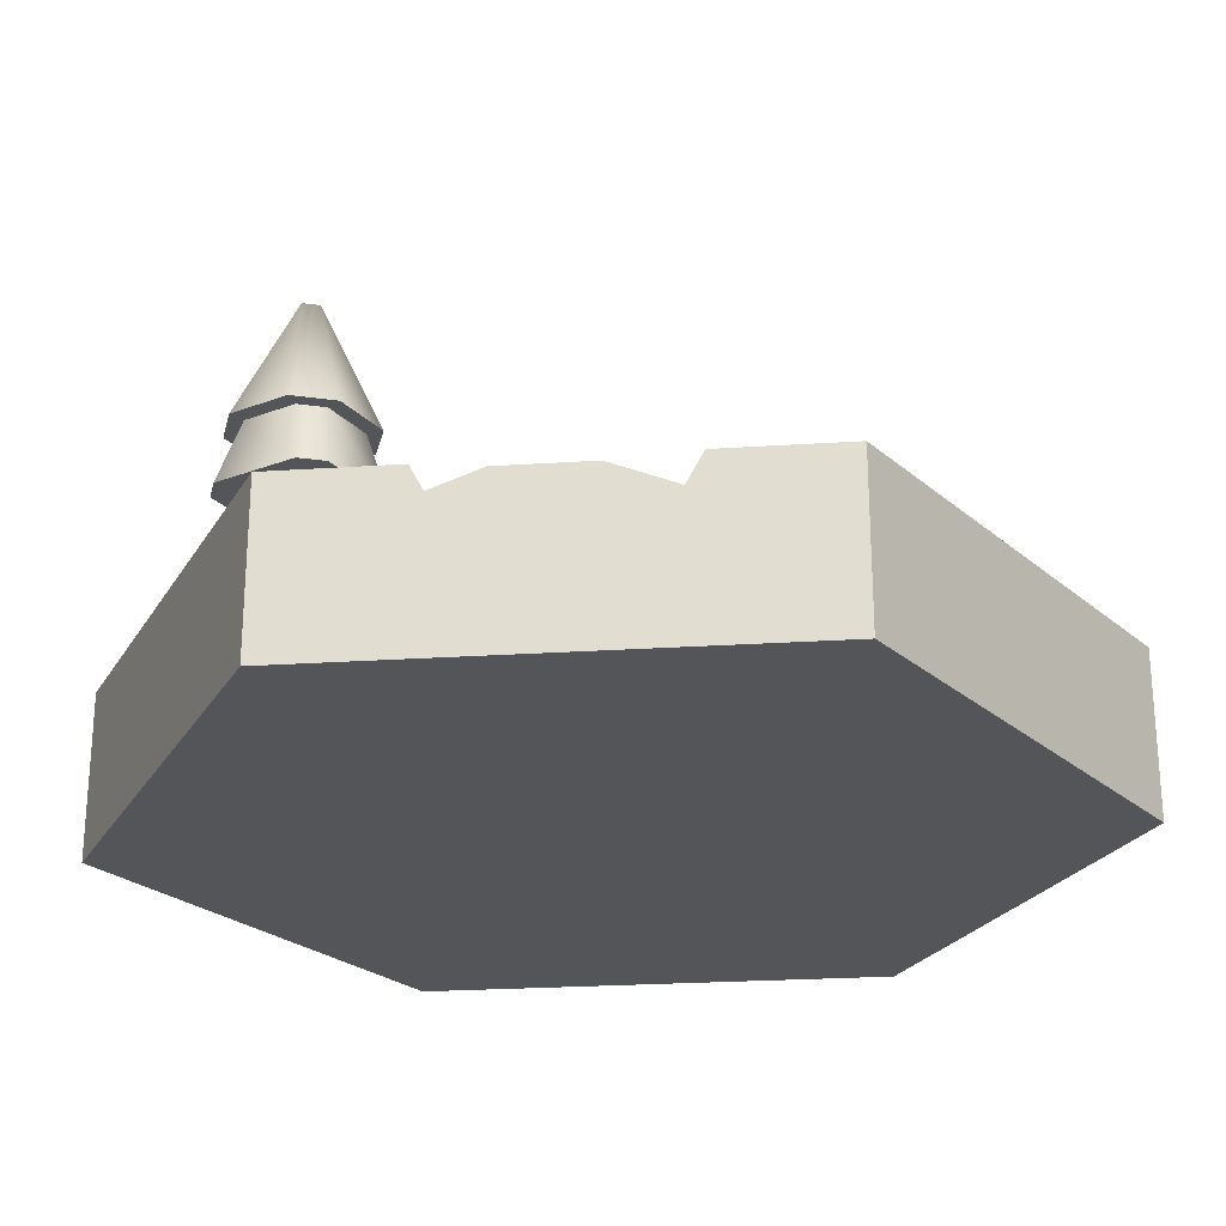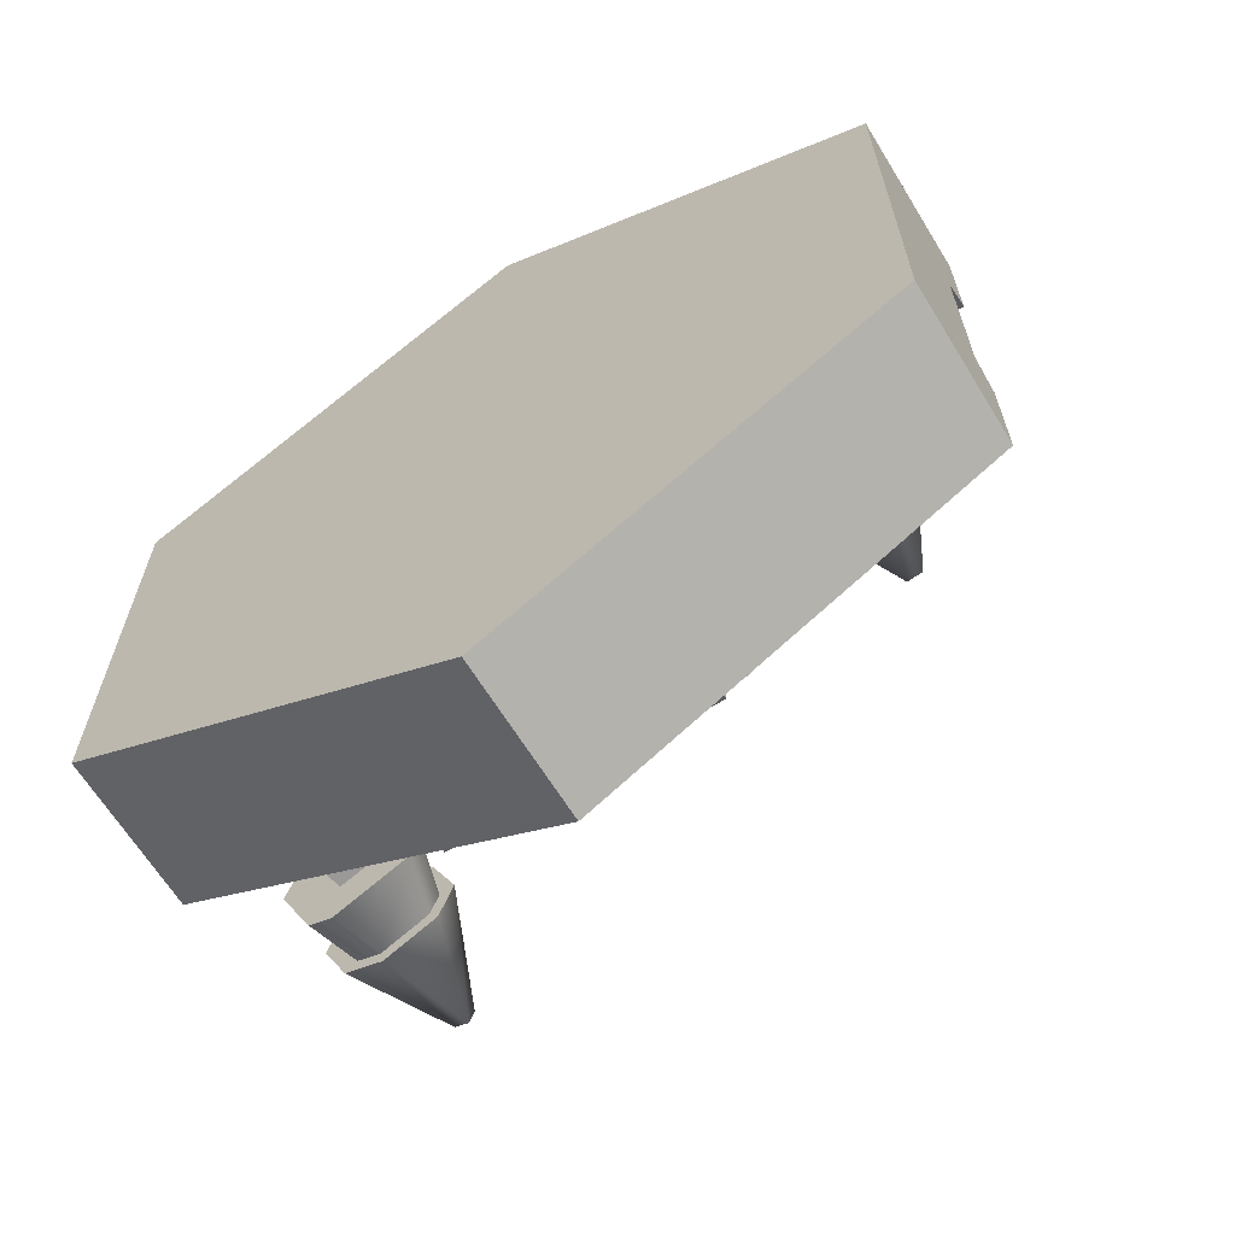
<metadata>
{"format":"obj","ext":"obj","renderer":"f3d","projection":"perspective","resolution":1024,"background":"white","views":[{"elev":-24.8,"azim":-83.9,"up":"+Y"},{"elev":-65.1,"azim":31.6,"up":"+Z"}]}
</metadata>
<code>
g bridge
v 0.03429 0.22 0.4081 1 1 1
v -0.00559 0.22 0.4467 1 1 1
v 0.02081 0.22 0.3543 1 1 1
v -0.03255 0.22 0.339 1 1 1
v -0.05896 0.22 0.4315 1 1 1
v -0.07244 0.22 0.3776 1 1 1
v -0.07225 0.2 0.4443 1 1 1
v -0.09023 0.2 0.3725 1 1 1
v 0.05208 0.2 0.4132 1 1 1
v -0.001096 0.2 0.4646 1 1 1
v -0.03705 0.2 0.3211 1 1 1
v 0.03411 0.2 0.3414 1 1 1
v -0.3772 0.1625 0.1195 1 1 1
v -0.1272 0.1625 0.0635 1 1 1
v -0.375 0.2 0.1395 1 1 1
v -0.125 0.2 0.0835 1 1 1
v 0.5 0.1625 -0.1195 1 1 1
v 0.3728 0.1625 -0.1195 1 1 1
v 0.5 0.2 -0.1395 1 1 1
v 0.375 0.2 -0.1395 1 1 1
v 0.1272 0.1625 0.0635 1 1 1
v 0.3772 0.1625 0.1195 1 1 1
v 0.125 0.2 0.0835 1 1 1
v 0.375 0.2 0.1395 1 1 1
v -0.5 0.1625 0.1195 1 1 1
v -0.5 0.2 0.1395 1 1 1
v 0.5 0.1625 0.1195 1 1 1
v 0.5 0.2 0.1395 1 1 1
v 0.5 0.2 0.2141 1 1 1
v 0.375 0.2 0.2141 1 1 1
v 0.125 0.2 0.1581 1 1 1
v -0.125 0.2 0.1581 1 1 1
v -0.375 0.2 0.2141 1 1 1
v -0.5 0.2 0.2141 1 1 1
v -0.3728 0.1625 -0.1195 1 1 1
v -0.5 0.1625 -0.1195 1 1 1
v -0.375 0.2 -0.1395 1 1 1
v -0.5 0.2 -0.1395 1 1 1
v 0.1228 0.1625 -0.1755 1 1 1
v -0.1228 0.1625 -0.1755 1 1 1
v 0.125 0.2 -0.1955 1 1 1
v -0.125 0.2 -0.1955 1 1 1
v 0.5 0.2 -0.2141 1 1 1
v 0.375 0.2 -0.2141 1 1 1
v 0.125 0.2 -0.2701 1 1 1
v -0.125 0.2 -0.2701 1 1 1
v -0.375 0.2 -0.2141 1 1 1
v -0.5 0.2 -0.2141 1 1 1
v -0.5 0 -0.2887 1 1 1
v -1.263e-13 0 -0.5774 1 1 1
v -0.5 0.1 -0.2887 1 1 1
v -1.263e-13 0.1 -0.5774 1 1 1
v 0.5 0 0.2887 1 1 1
v 1.278e-13 0 0.5774 1 1 1
v 0.5 0.1 0.2887 1 1 1
v 1.278e-13 0.1 0.5774 1 1 1
v -0.5 0 0.2887 1 1 1
v -0.5 0.1 0.2887 1 1 1
v 0.5 0.1 -0.2887 1 1 1
v 0.5 0 -0.2887 1 1 1
v 0.5 0.1 -0.1195 1 1 1
v 0.5 3.181e-18 -0.1195 1 1 1
v 0.5 2.635e-18 0.1195 1 1 1
v -0.5 1.446e-17 0.1195 1 1 1
v -0.5 2.635e-18 -0.1195 1 1 1
v -0.5 0.1 0.1195 1 1 1
v -0.5 0.1 -0.1195 1 1 1
v 0.5 0.1 0.1195 1 1 1
v -0.5 1.446e-17 0.1195 1 1 1
v 1.256e-13 0.1 0.5774 1 1 1
v 0.5 0.2 0.2887 1 1 1
v 1.256e-13 0.2 0.5774 1 1 1
v -0.5 0.2 0.1395 1 1 1
v -0.5 0.2 0.2141 1 1 1
v -0.5 0.2 0.2887 1 1 1
v 0.5 0.2 0.1395 1 1 1
v 0.5 0.2 0.2141 1 1 1
v -1.285e-13 0.1 -0.5774 1 1 1
v -0.5 0.2 -0.2887 1 1 1
v -1.285e-13 0.2 -0.5774 1 1 1
v -0.5 0.2 -0.2141 1 1 1
v -0.5 0.2 -0.1395 1 1 1
v 0.5 0.2 -0.2141 1 1 1
v 0.375 0.2 -0.2141 1 1 1
v 0.5 0.2 -0.2887 1 1 1
v 0.125 0.2 -0.2701 1 1 1
v -0.125 0.2 -0.2701 1 1 1
v -0.375 0.2 -0.2141 1 1 1
v 0.375 0.2 0.2141 1 1 1
v 0.125 0.2 0.1581 1 1 1
v -0.125 0.2 0.1581 1 1 1
v -0.375 0.2 0.2141 1 1 1
v 0.5 0.2 -0.1395 1 1 1
v -0.391 0.3332 -0.2311 1 1 1
v -0.3316 0.4812 -0.2693 1 1 1
v -0.3243 0.3332 -0.1991 1 1 1
v -0.3196 0.4812 -0.2943 1 1 1
v -0.327 0.3332 -0.3645 1 1 1
v -0.2603 0.3332 -0.3326 1 1 1
v -0.4084 0.3332 -0.2804 1 1 1
v -0.3764 0.3332 -0.3472 1 1 1
v -0.3382 0.4812 -0.2878 1 1 1
v -0.2429 0.3332 -0.2832 1 1 1
v -0.2749 0.3332 -0.2165 1 1 1
v -0.3131 0.4812 -0.2758 1 1 1
v -0.281 0.2592 -0.2037 1 1 1
v -0.2897 0.3332 -0.2284 1 1 1
v -0.2368 0.2592 -0.2959 1 1 1
v -0.2615 0.3332 -0.2872 1 1 1
v -0.4037 0.2592 -0.2372 1 1 1
v -0.379 0.3332 -0.2459 1 1 1
v -0.3115 0.2592 -0.193 1 1 1
v -0.3202 0.3332 -0.2177 1 1 1
v -0.3703 0.2592 -0.3599 1 1 1
v -0.3616 0.3332 -0.3352 1 1 1
v -0.4145 0.2592 -0.2677 1 1 1
v -0.3898 0.3332 -0.2764 1 1 1
v -0.3398 0.2592 -0.3706 1 1 1
v -0.2476 0.2592 -0.3265 1 1 1
v -0.3311 0.3332 -0.346 1 1 1
v -0.2722 0.3332 -0.3178 1 1 1
v 0.1685 0.3602 0.3377 1 1 1
v 0.2533 0.5382 0.3319 1 1 1
v 0.2202 0.3602 0.4102 1 1 1
v 0.2804 0.5382 0.3126 1 1 1
v 0.3135 0.3602 0.2343 1 1 1
v 0.3651 0.3602 0.3068 1 1 1
v 0.1789 0.3602 0.2756 1 1 1
v 0.2514 0.3602 0.2239 1 1 1
v 0.2572 0.5382 0.3087 1 1 1
v 0.3547 0.3602 0.3689 1 1 1
v 0.2823 0.3602 0.4205 1 1 1
v 0.2765 0.5382 0.3358 1 1 1
v 0.2685 0.2712 0.4304 1 1 1
v 0.2737 0.3602 0.3994 1 1 1
v 0.3686 0.2712 0.359 1 1 1
v 0.3375 0.3602 0.3538 1 1 1
v 0.1587 0.2712 0.3239 1 1 1
v 0.1897 0.3602 0.3291 1 1 1
v 0.2301 0.2712 0.424 1 1 1
v 0.2353 0.3602 0.3929 1 1 1
v 0.2652 0.2712 0.2141 1 1 1
v 0.26 0.3602 0.2451 1 1 1
v 0.1651 0.2712 0.2855 1 1 1
v 0.1961 0.3602 0.2907 1 1 1
v 0.3036 0.2712 0.2205 1 1 1
v 0.375 0.2712 0.3206 1 1 1
v 0.2984 0.3602 0.2515 1 1 1
v 0.344 0.3602 0.3154 1 1 1
v -0.2 0.2 -0.367 1 1 1
v -0.2 0.2568 -0.367 1 1 1
v -0.2 0.2 -0.2833 1 1 1
v -0.2 0.2568 -0.2833 1 1 1
v -0.2 0.2724 -0.2044 1 1 1
v -0.2 0.3086 -0.2269 1 1 1
v -0.2 0.3531 -0.1125 1 1 1
v -0.2 0.3112 -0.1046 1 1 1
v -0.2 0.3531 0.01034 1 1 1
v -0.2 0.3112 0.00248 1 1 1
v -0.2 0.2724 0.1023 1 1 1
v -0.2 0.3086 0.1248 1 1 1
v -0.2 0.2 0.1811 1 1 1
v -0.2 0.2568 0.1811 1 1 1
v -0.2 0.2 0.2649 1 1 1
v -0.2 0.2568 0.2649 1 1 1
v 0.1349 0.2568 -0.367 1 1 1
v 0.1349 0.2568 -0.2833 1 1 1
v 0.05116 0.2568 -0.367 1 1 1
v 0.05116 0.2568 -0.2833 1 1 1
v 0.1349 0.2 -0.2833 1 1 1
v 0.1349 0.2 -0.367 1 1 1
v 0.09302 0.2 -0.2833 1 1 1
v 0.09302 0.2 -0.367 1 1 1
v 0.05116 0.2 0.2649 1 1 1
v 0.05116 0.2 -0.367 1 1 1
v 0.09302 0.2 0.1811 1 1 1
v 0.05116 0.2 0.1811 1 1 1
v 0.09302 0.2 0.2649 1 1 1
v 0.1349 0.2 0.1811 1 1 1
v 0.1349 0.2 0.2649 1 1 1
v 0.05116 0.2 -0.2833 1 1 1
v -0.1163 0.2 0.1811 1 1 1
v -0.1163 0.2 -0.2833 1 1 1
v -0.1581 0.2 0.2649 1 1 1
v -0.1163 0.2 0.2649 1 1 1
v -0.1163 0.2 -0.367 1 1 1
v -0.1581 0.2 -0.367 1 1 1
v -0.1581 0.2 0.1811 1 1 1
v -0.1581 0.2 -0.2833 1 1 1
v -0.1163 0.2568 -0.367 1 1 1
v -0.1163 0.2568 -0.2833 1 1 1
v 0.1349 0.2568 0.1811 1 1 1
v 0.1349 0.2568 0.2649 1 1 1
v 0.05116 0.2568 0.1811 1 1 1
v 0.05116 0.2568 0.2649 1 1 1
v 0.1349 0.3086 -0.2269 1 1 1
v 0.1349 0.2724 -0.2044 1 1 1
v 0.1349 0.3531 -0.1125 1 1 1
v 0.1349 0.3112 -0.1046 1 1 1
v 0.1349 0.3531 0.01034 1 1 1
v 0.1349 0.3112 0.00248 1 1 1
v 0.1349 0.2724 0.1023 1 1 1
v 0.1349 0.3086 0.1248 1 1 1
v -0.1163 0.2568 0.1811 1 1 1
v -0.1163 0.2568 0.2649 1 1 1
v 0.05116 0.3112 -0.1046 1 1 1
v 0.05116 0.3112 0.00248 1 1 1
v 0.09302 0.3112 -0.1046 1 1 1
v 0.09302 0.3112 0.00248 1 1 1
v -0.1163 0.3531 -0.1125 1 1 1
v -0.1163 0.3531 0.01034 1 1 1
v -0.1163 0.3086 -0.2269 1 1 1
v 0.05116 0.3531 -0.1125 1 1 1
v 0.05116 0.3531 0.01034 1 1 1
v -0.1581 0.3112 -0.1046 1 1 1
v -0.1581 0.3112 0.00248 1 1 1
v -0.1163 0.3112 -0.1046 1 1 1
v -0.1163 0.3112 0.00248 1 1 1
v 0.05116 0.3086 -0.2269 1 1 1
v 0.05116 0.3086 0.1248 1 1 1
v -0.1581 0.2724 -0.2044 1 1 1
v -0.1163 0.2724 -0.2044 1 1 1
v 0.09302 0.2724 0.1023 1 1 1
v 0.05116 0.2724 0.1023 1 1 1
v -0.1163 0.3086 0.1248 1 1 1
v 0.05116 0.2724 -0.2044 1 1 1
v -0.1163 0.2724 0.1023 1 1 1
v -0.1581 0.2724 0.1023 1 1 1
v 0.09302 0.2724 -0.2044 1 1 1
v -0.2812 0.2 -0.2974 1 1 1
v -0.3413 0.2 -0.3262 1 1 1
v -0.31 0.2 -0.2374 1 1 1
v -0.3701 0.2 -0.2662 1 1 1
v -0.296 0.2592 -0.2922 1 1 1
v -0.3152 0.2592 -0.2522 1 1 1
v -0.3361 0.2592 -0.3114 1 1 1
v -0.3553 0.2592 -0.2714 1 1 1
v 0.3227 0.2 0.3316 1 1 1
v 0.2762 0.2 0.2664 1 1 1
v 0.2575 0.2 0.3781 1 1 1
v 0.211 0.2 0.3129 1 1 1
v 0.3041 0.2712 0.3285 1 1 1
v 0.2606 0.2712 0.3595 1 1 1
v 0.2731 0.2712 0.285 1 1 1
v 0.2296 0.2712 0.316 1 1 1
f 3 2 1
f 2 3 4
f 2 4 5
f 5 4 6
f 6 7 5
f 7 6 8
f 1 10 9
f 10 1 2
f 2 7 10
f 7 2 5
f 11 6 4
f 6 11 8
f 12 1 9
f 1 12 3
f 11 3 12
f 3 11 4
f 15 14 13
f 14 15 16
f 19 18 17
f 18 19 20
f 23 22 21
f 22 23 24
f 26 13 25
f 13 26 15
f 16 21 14
f 21 16 23
f 24 27 22
f 27 24 28
f 24 29 28
f 29 24 30
f 30 24 23
f 30 23 31
f 31 23 16
f 31 16 32
f 32 16 15
f 32 15 33
f 33 15 26
f 33 26 34
f 37 36 35
f 36 37 38
f 41 40 39
f 40 41 42
f 42 35 40
f 35 42 37
f 43 20 19
f 20 43 44
f 20 44 41
f 41 44 45
f 41 45 42
f 42 45 46
f 42 46 37
f 37 46 47
f 37 47 38
f 38 47 48
f 20 39 18
f 39 20 41
f 51 50 49
f 50 51 52
f 55 54 53
f 54 55 56
f 56 57 54
f 57 56 58
f 61 60 59
f 60 61 62
f 52 60 50
f 60 52 59
f 54 63 53
f 63 54 62
f 62 54 60
f 60 54 50
f 50 54 57
f 50 57 64
f 50 64 65
f 50 65 49
f 57 66 64
f 66 57 58
f 65 51 49
f 51 65 67
f 55 63 68
f 63 55 53
f 69 67 65
f 67 69 36
f 36 69 25
f 25 69 66
f 17 22 27
f 22 17 18
f 22 18 21
f 21 18 39
f 21 39 14
f 14 39 40
f 14 40 35
f 14 35 13
f 13 35 36
f 13 36 25
f 27 61 17
f 61 27 62
f 62 27 63
f 63 27 68
f 71 70 55
f 70 71 72
f 58 25 66
f 25 58 73
f 73 58 74
f 74 58 75
f 76 68 27
f 68 76 55
f 55 76 77
f 55 77 71
f 79 78 51
f 78 79 80
f 72 58 70
f 58 72 75
f 67 79 51
f 79 67 81
f 81 67 82
f 82 67 36
f 85 84 83
f 84 85 80
f 84 80 86
f 86 80 87
f 87 80 79
f 87 79 88
f 88 79 81
f 89 71 77
f 71 89 72
f 72 89 90
f 72 90 91
f 72 91 75
f 75 91 92
f 75 92 74
f 80 59 78
f 59 80 85
f 83 59 85
f 59 83 61
f 61 83 93
f 61 93 17
f 96 95 94
f 99 98 97
f 102 101 100
f 105 104 103
f 102 105 97
f 105 102 95
f 103 98 99
f 98 103 101
f 101 103 104
f 101 104 100
f 100 104 96
f 100 96 94
f 97 103 99
f 103 97 105
f 96 105 95
f 105 96 104
f 95 100 94
f 100 95 102
f 102 98 101
f 98 102 97
f 108 107 106
f 107 108 109
f 112 111 110
f 111 112 113
f 116 115 114
f 115 116 117
f 120 119 118
f 119 120 121
f 107 112 106
f 112 107 113
f 110 117 116
f 117 110 111
f 121 108 119
f 108 121 109
f 115 118 114
f 118 115 120
f 108 118 119
f 118 108 114
f 114 108 106
f 114 106 116
f 116 106 112
f 116 112 110
f 124 123 122
f 127 126 125
f 130 129 128
f 133 132 131
f 130 133 125
f 133 130 123
f 131 126 127
f 126 131 129
f 129 131 132
f 129 132 128
f 128 132 124
f 128 124 122
f 125 131 127
f 131 125 133
f 124 133 123
f 133 124 132
f 123 128 122
f 128 123 130
f 130 126 129
f 126 130 125
f 136 135 134
f 135 136 137
f 140 139 138
f 139 140 141
f 144 143 142
f 143 144 145
f 148 147 146
f 147 148 149
f 135 140 134
f 140 135 141
f 138 145 144
f 145 138 139
f 149 136 147
f 136 149 137
f 143 146 142
f 146 143 148
f 136 146 147
f 146 136 142
f 142 136 134
f 142 134 144
f 144 134 140
f 144 140 138
f 152 151 150
f 151 152 153
f 153 152 154
f 153 154 155
f 155 154 156
f 156 154 157
f 156 157 158
f 158 157 159
f 158 159 160
f 158 160 161
f 161 160 162
f 161 162 163
f 163 162 164
f 163 164 165
f 168 167 166
f 167 168 169
f 172 171 170
f 171 172 173
f 172 174 173
f 173 174 175
f 176 174 172
f 175 174 177
f 174 176 178
f 179 178 176
f 178 179 180
f 175 177 181
f 182 181 177
f 181 182 183
f 182 184 183
f 184 182 185
f 183 184 186
f 186 184 187
f 187 184 188
f 164 188 184
f 188 164 162
f 187 188 189
f 152 187 189
f 187 152 150
f 151 191 190
f 191 151 153
f 168 173 175
f 173 168 171
f 171 168 166
f 151 187 150
f 187 151 186
f 186 151 190
f 194 193 192
f 193 194 195
f 193 178 180
f 178 193 174
f 174 193 195
f 167 171 166
f 171 167 170
f 170 167 196
f 170 196 197
f 197 196 198
f 197 198 199
f 199 198 200
f 199 200 201
f 201 200 202
f 202 200 203
f 202 203 179
f 179 203 192
f 179 192 193
f 179 193 180
f 163 205 204
f 205 163 165
f 205 184 185
f 184 205 164
f 164 205 165
f 208 207 206
f 207 208 209
f 199 209 208
f 209 199 201
f 156 211 210
f 211 156 158
f 153 212 191
f 212 153 155
f 213 200 198
f 200 213 214
f 155 210 212
f 210 155 156
f 215 159 157
f 159 215 216
f 217 216 215
f 216 217 218
f 169 196 167
f 196 169 219
f 220 192 203
f 192 220 194
f 219 198 196
f 198 219 213
f 221 157 154
f 157 221 215
f 215 222 217
f 222 215 221
f 224 209 223
f 209 224 207
f 201 223 209
f 223 201 202
f 161 204 225
f 204 161 163
f 181 168 175
f 168 181 169
f 169 181 226
f 169 226 219
f 219 226 213
f 213 226 206
f 213 206 214
f 214 206 207
f 214 207 224
f 214 224 220
f 220 224 177
f 220 177 194
f 194 177 174
f 194 174 195
f 191 186 190
f 186 191 183
f 183 191 212
f 183 212 222
f 222 212 210
f 222 210 217
f 217 210 211
f 217 211 218
f 218 211 227
f 227 211 225
f 227 225 182
f 182 225 204
f 182 204 205
f 182 205 185
f 160 216 228
f 216 160 159
f 218 228 216
f 228 218 227
f 162 228 188
f 228 162 160
f 176 202 179
f 202 176 223
f 208 197 199
f 197 208 229
f 206 229 208
f 229 206 226
f 229 170 197
f 170 229 172
f 214 203 200
f 203 214 220
f 158 225 211
f 225 158 161
f 154 189 221
f 189 154 152
f 188 221 189
f 221 188 215
f 215 188 216
f 216 188 228
f 229 176 172
f 176 229 208
f 176 208 209
f 176 209 223
f 183 226 181
f 226 183 222
f 227 177 224
f 177 227 182
f 217 207 206
f 207 217 218
f 222 206 226
f 206 222 217
f 218 224 207
f 224 218 227
f 232 231 230
f 231 232 233
f 234 232 230
f 232 234 235
f 236 230 231
f 230 236 234
f 237 231 233
f 231 237 236
f 232 237 233
f 237 232 235
f 240 239 238
f 239 240 241
f 242 240 238
f 240 242 243
f 244 238 239
f 238 244 242
f 245 239 241
f 239 245 244
f 240 245 241
f 245 240 243
g bridge
f 3 2 1
f 2 3 4
f 2 4 5
f 5 4 6
f 6 7 5
f 7 6 8
f 1 10 9
f 10 1 2
f 2 7 10
f 7 2 5
f 11 6 4
f 6 11 8
f 12 1 9
f 1 12 3
f 11 3 12
f 3 11 4
f 15 14 13
f 14 15 16
f 19 18 17
f 18 19 20
f 23 22 21
f 22 23 24
f 26 13 25
f 13 26 15
f 16 21 14
f 21 16 23
f 24 27 22
f 27 24 28
f 24 29 28
f 29 24 30
f 30 24 23
f 30 23 31
f 31 23 16
f 31 16 32
f 32 16 15
f 32 15 33
f 33 15 26
f 33 26 34
f 37 36 35
f 36 37 38
f 41 40 39
f 40 41 42
f 42 35 40
f 35 42 37
f 43 20 19
f 20 43 44
f 20 44 41
f 41 44 45
f 41 45 42
f 42 45 46
f 42 46 37
f 37 46 47
f 37 47 38
f 38 47 48
f 20 39 18
f 39 20 41
f 51 50 49
f 50 51 52
f 55 54 53
f 54 55 56
f 56 57 54
f 57 56 58
f 61 60 59
f 60 61 62
f 52 60 50
f 60 52 59
f 54 63 53
f 63 54 62
f 62 54 60
f 60 54 50
f 50 54 57
f 50 57 64
f 50 64 65
f 50 65 49
f 57 66 64
f 66 57 58
f 65 51 49
f 51 65 67
f 55 63 68
f 63 55 53
f 69 67 65
f 67 69 36
f 36 69 25
f 25 69 66
f 17 22 27
f 22 17 18
f 22 18 21
f 21 18 39
f 21 39 14
f 14 39 40
f 14 40 35
f 14 35 13
f 13 35 36
f 13 36 25
f 27 61 17
f 61 27 62
f 62 27 63
f 63 27 68
f 71 70 55
f 70 71 72
f 58 25 66
f 25 58 73
f 73 58 74
f 74 58 75
f 76 68 27
f 68 76 55
f 55 76 77
f 55 77 71
f 79 78 51
f 78 79 80
f 72 58 70
f 58 72 75
f 67 79 51
f 79 67 81
f 81 67 82
f 82 67 36
f 85 84 83
f 84 85 80
f 84 80 86
f 86 80 87
f 87 80 79
f 87 79 88
f 88 79 81
f 89 71 77
f 71 89 72
f 72 89 90
f 72 90 91
f 72 91 75
f 75 91 92
f 75 92 74
f 80 59 78
f 59 80 85
f 83 59 85
f 59 83 61
f 61 83 93
f 61 93 17
f 96 95 94
f 99 98 97
f 102 101 100
f 105 104 103
f 102 105 97
f 105 102 95
f 103 98 99
f 98 103 101
f 101 103 104
f 101 104 100
f 100 104 96
f 100 96 94
f 97 103 99
f 103 97 105
f 96 105 95
f 105 96 104
f 95 100 94
f 100 95 102
f 102 98 101
f 98 102 97
f 108 107 106
f 107 108 109
f 112 111 110
f 111 112 113
f 116 115 114
f 115 116 117
f 120 119 118
f 119 120 121
f 107 112 106
f 112 107 113
f 110 117 116
f 117 110 111
f 121 108 119
f 108 121 109
f 115 118 114
f 118 115 120
f 108 118 119
f 118 108 114
f 114 108 106
f 114 106 116
f 116 106 112
f 116 112 110
f 124 123 122
f 127 126 125
f 130 129 128
f 133 132 131
f 130 133 125
f 133 130 123
f 131 126 127
f 126 131 129
f 129 131 132
f 129 132 128
f 128 132 124
f 128 124 122
f 125 131 127
f 131 125 133
f 124 133 123
f 133 124 132
f 123 128 122
f 128 123 130
f 130 126 129
f 126 130 125
f 136 135 134
f 135 136 137
f 140 139 138
f 139 140 141
f 144 143 142
f 143 144 145
f 148 147 146
f 147 148 149
f 135 140 134
f 140 135 141
f 138 145 144
f 145 138 139
f 149 136 147
f 136 149 137
f 143 146 142
f 146 143 148
f 136 146 147
f 146 136 142
f 142 136 134
f 142 134 144
f 144 134 140
f 144 140 138
f 152 151 150
f 151 152 153
f 153 152 154
f 153 154 155
f 155 154 156
f 156 154 157
f 156 157 158
f 158 157 159
f 158 159 160
f 158 160 161
f 161 160 162
f 161 162 163
f 163 162 164
f 163 164 165
f 168 167 166
f 167 168 169
f 172 171 170
f 171 172 173
f 172 174 173
f 173 174 175
f 176 174 172
f 175 174 177
f 174 176 178
f 179 178 176
f 178 179 180
f 175 177 181
f 182 181 177
f 181 182 183
f 182 184 183
f 184 182 185
f 183 184 186
f 186 184 187
f 187 184 188
f 164 188 184
f 188 164 162
f 187 188 189
f 152 187 189
f 187 152 150
f 151 191 190
f 191 151 153
f 168 173 175
f 173 168 171
f 171 168 166
f 151 187 150
f 187 151 186
f 186 151 190
f 194 193 192
f 193 194 195
f 193 178 180
f 178 193 174
f 174 193 195
f 167 171 166
f 171 167 170
f 170 167 196
f 170 196 197
f 197 196 198
f 197 198 199
f 199 198 200
f 199 200 201
f 201 200 202
f 202 200 203
f 202 203 179
f 179 203 192
f 179 192 193
f 179 193 180
f 163 205 204
f 205 163 165
f 205 184 185
f 184 205 164
f 164 205 165
f 208 207 206
f 207 208 209
f 199 209 208
f 209 199 201
f 156 211 210
f 211 156 158
f 153 212 191
f 212 153 155
f 213 200 198
f 200 213 214
f 155 210 212
f 210 155 156
f 215 159 157
f 159 215 216
f 217 216 215
f 216 217 218
f 169 196 167
f 196 169 219
f 220 192 203
f 192 220 194
f 219 198 196
f 198 219 213
f 221 157 154
f 157 221 215
f 215 222 217
f 222 215 221
f 224 209 223
f 209 224 207
f 201 223 209
f 223 201 202
f 161 204 225
f 204 161 163
f 181 168 175
f 168 181 169
f 169 181 226
f 169 226 219
f 219 226 213
f 213 226 206
f 213 206 214
f 214 206 207
f 214 207 224
f 214 224 220
f 220 224 177
f 220 177 194
f 194 177 174
f 194 174 195
f 191 186 190
f 186 191 183
f 183 191 212
f 183 212 222
f 222 212 210
f 222 210 217
f 217 210 211
f 217 211 218
f 218 211 227
f 227 211 225
f 227 225 182
f 182 225 204
f 182 204 205
f 182 205 185
f 160 216 228
f 216 160 159
f 218 228 216
f 228 218 227
f 162 228 188
f 228 162 160
f 176 202 179
f 202 176 223
f 208 197 199
f 197 208 229
f 206 229 208
f 229 206 226
f 229 170 197
f 170 229 172
f 214 203 200
f 203 214 220
f 158 225 211
f 225 158 161
f 154 189 221
f 189 154 152
f 188 221 189
f 221 188 215
f 215 188 216
f 216 188 228
f 229 176 172
f 176 229 208
f 176 208 209
f 176 209 223
f 183 226 181
f 226 183 222
f 227 177 224
f 177 227 182
f 217 207 206
f 207 217 218
f 222 206 226
f 206 222 217
f 218 224 207
f 224 218 227
f 232 231 230
f 231 232 233
f 234 232 230
f 232 234 235
f 236 230 231
f 230 236 234
f 237 231 233
f 231 237 236
f 232 237 233
f 237 232 235
f 240 239 238
f 239 240 241
f 242 240 238
f 240 242 243
f 244 238 239
f 238 244 242
f 245 239 241
f 239 245 244
f 240 245 241
f 245 240 243

</code>
